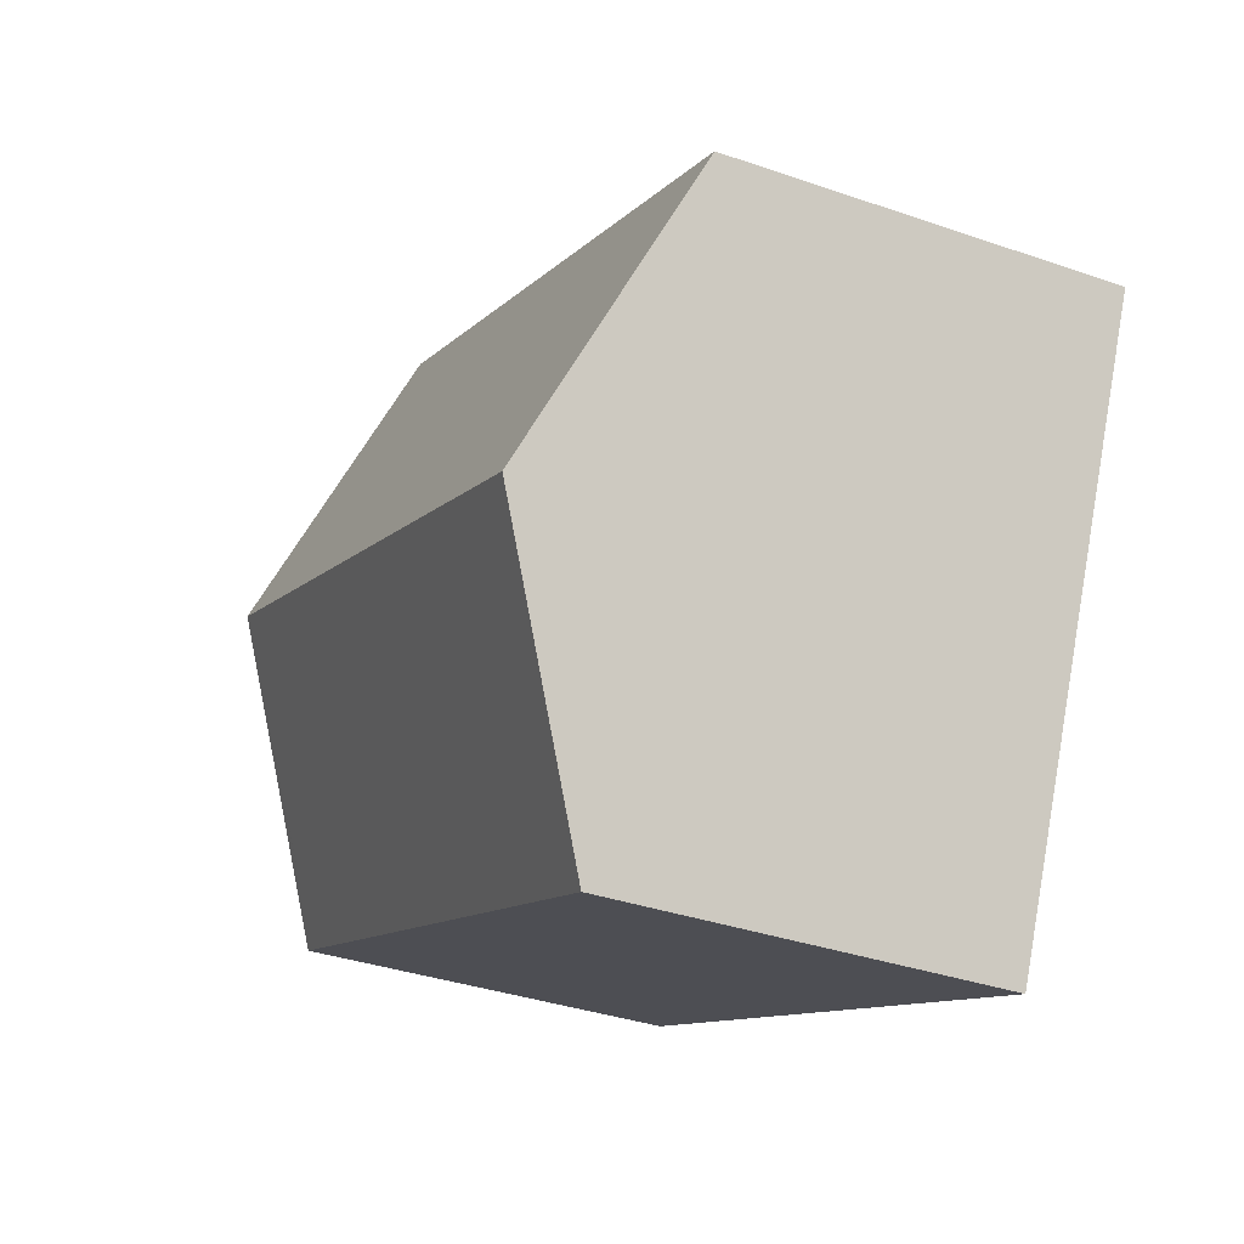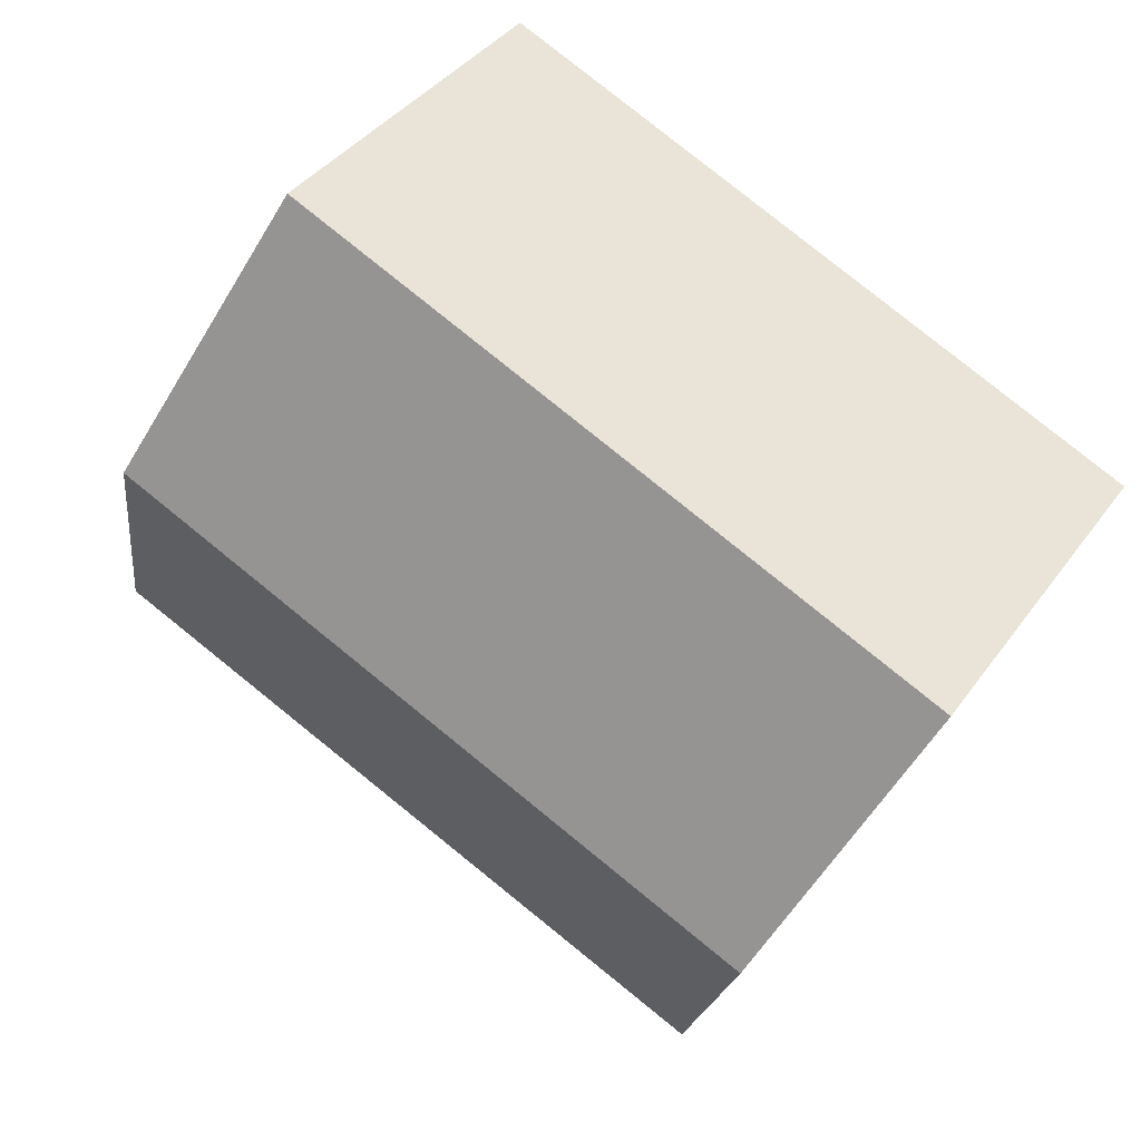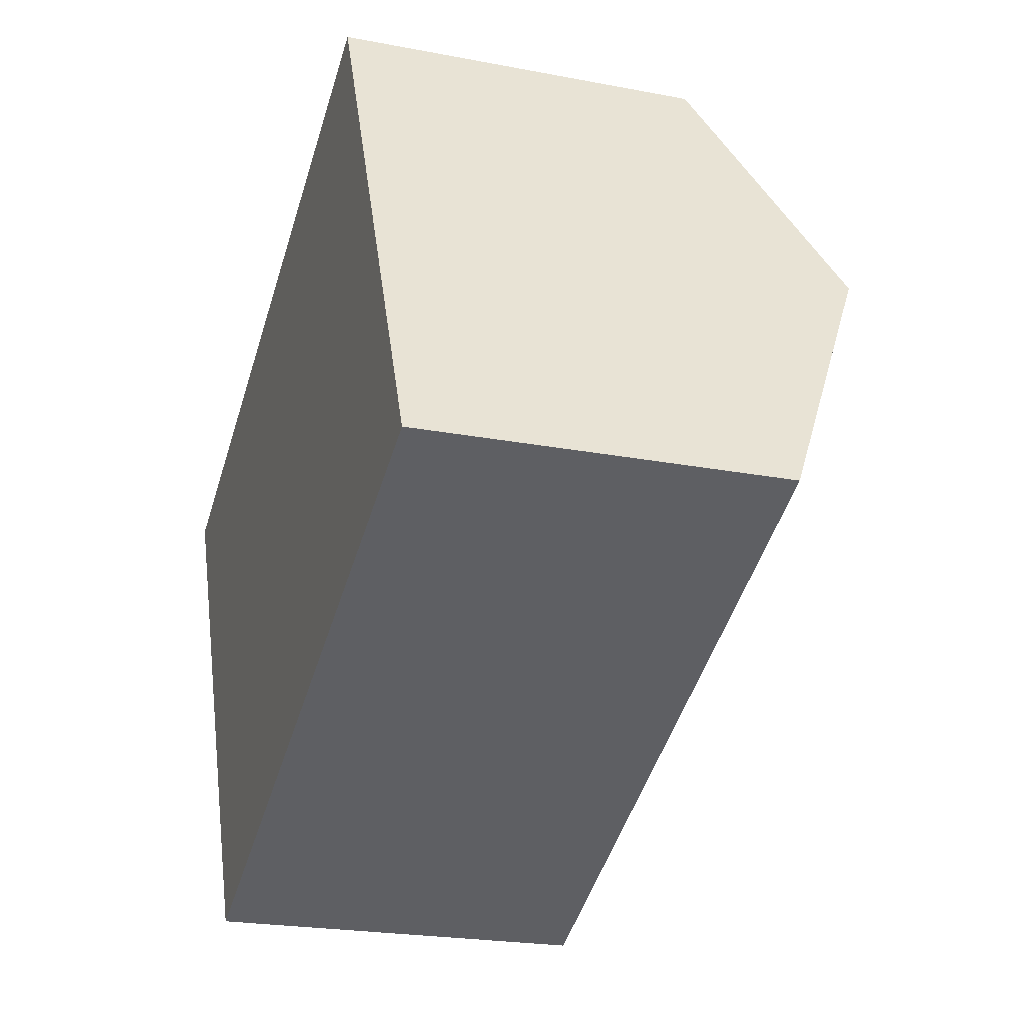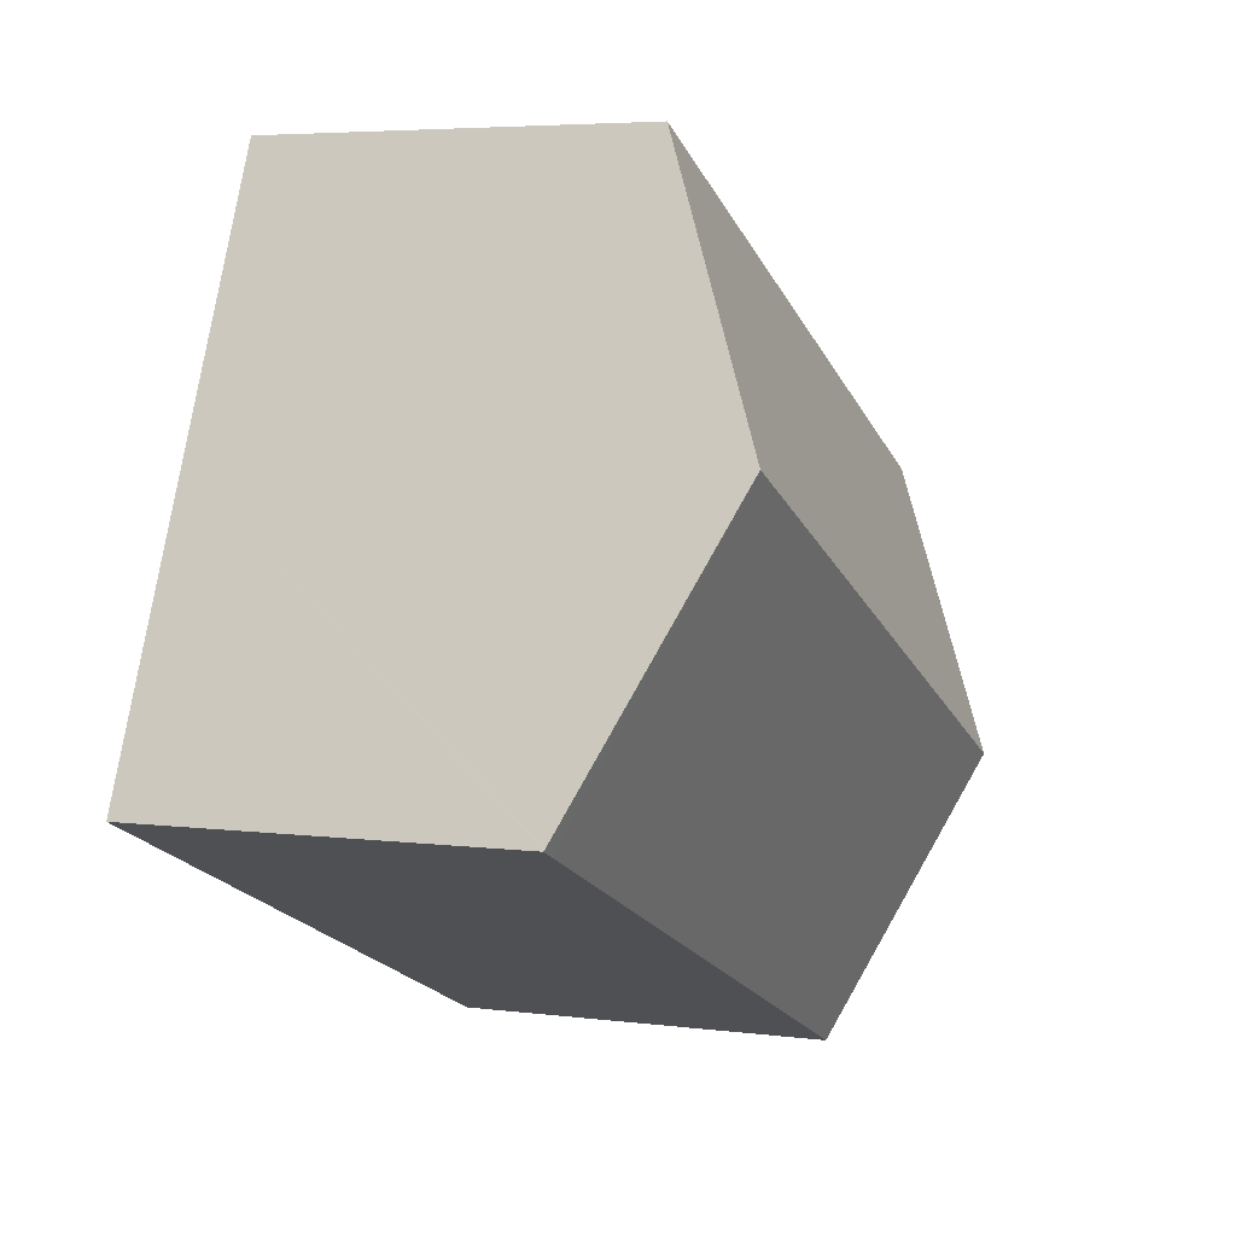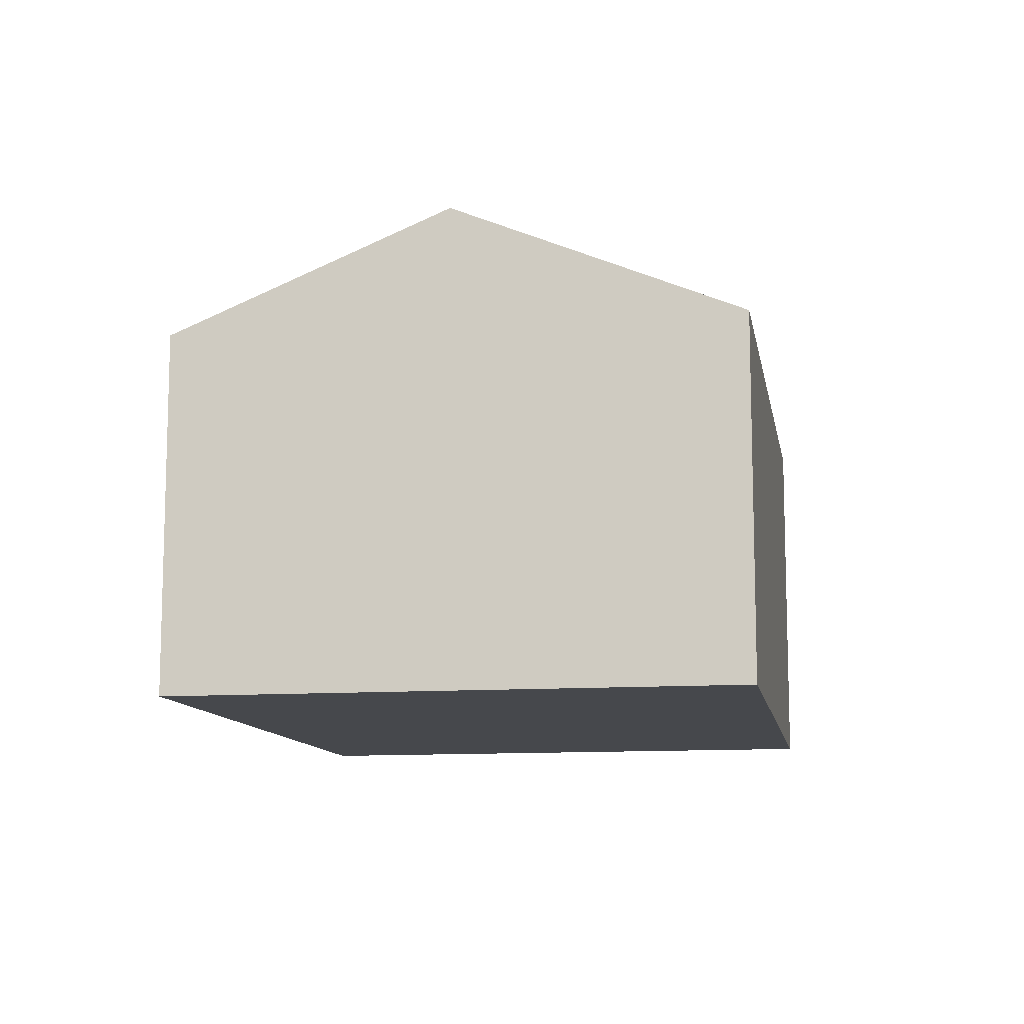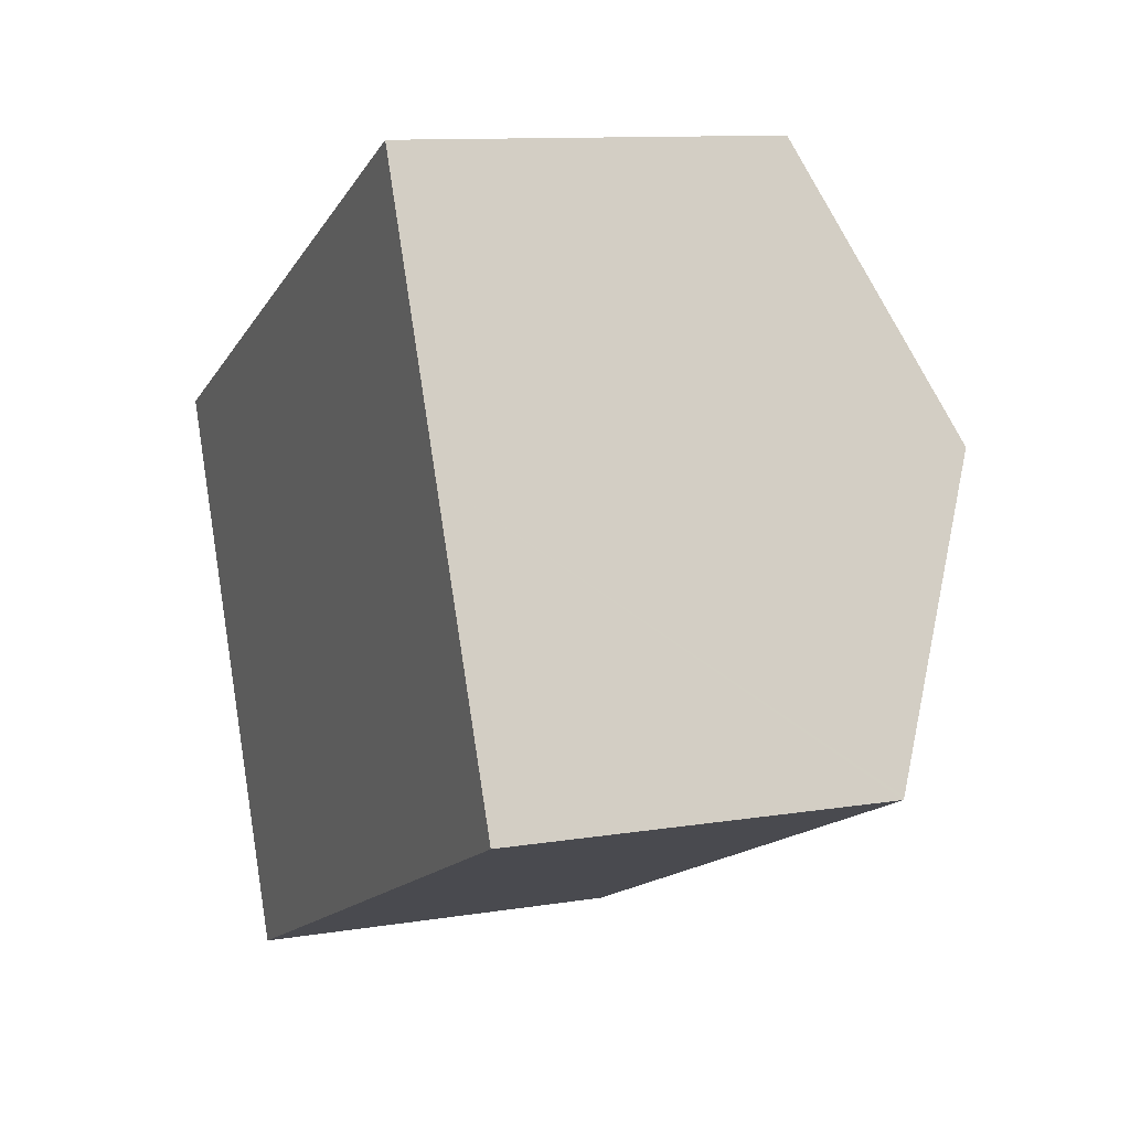
<metadata>
{"format":"obj","ext":"obj","renderer":"f3d","projection":"perspective","resolution":1024,"background":"white","views":[{"elev":-35.5,"azim":-114.6,"up":"+Z"},{"elev":38.6,"azim":-148.4,"up":"+Z"},{"elev":-22.6,"azim":71.7,"up":"+Z"},{"elev":5.0,"azim":112.1,"up":"+Z"},{"elev":-11.1,"azim":76.2,"up":"+Y"},{"elev":10.8,"azim":67.7,"up":"+Z"}]}
</metadata>
<code>
v  2.596 10.63 -5.769
v  12.32 8.019 -8.381
v  5.163 8.067 -11.47
v  16.68 10.63 0.568
v  15.69 7.996 -6.923
v  18.96 7.974 -5.51
v  16.95 10.35 -0.05
v  19.27 7.996 -5.313
v  19.3 7.972 -5.367
v  14.13 8.037 6.358
v  0 8.037 4.921e-16
v  14.45 8.363 5.629
v  5.163 7.024e-16 -11.47
v  2.596 3.532e-16 -5.769
v  0 0 0
v  14.13 -3.893e-16 6.358
v  14.45 -3.447e-16 5.629
v  16.68 -3.478e-17 0.568
v  19.3 3.286e-16 -5.367
v  16.95 3.062e-18 -0.05
v  19.27 3.253e-16 -5.313
v  12.32 5.132e-16 -8.381
v  15.69 4.239e-16 -6.923
v  18.96 3.374e-16 -5.51
g defaultobject
f 1 2 3
f 2 1 4
f 2 4 5
f 5 4 6
f 6 4 7
f 6 7 8
f 6 8 9
f 10 1 11
f 1 10 4
f 4 10 12
f 13 1 3
f 1 13 11
f 11 13 14
f 11 14 15
f 15 10 11
f 10 15 16
f 16 12 10
f 12 16 4
f 4 16 7
f 7 16 8
f 8 16 17
f 8 17 18
f 8 18 9
f 9 18 19
f 19 18 20
f 19 20 21
f 2 13 3
f 13 2 22
f 22 2 5
f 22 5 23
f 23 5 6
f 23 6 24
f 24 6 9
f 24 9 19
f 21 24 19
f 24 21 20
f 24 20 23
f 23 20 18
f 23 18 17
f 23 17 22
f 22 17 16
f 22 16 15
f 22 15 13
f 13 15 14

</code>
